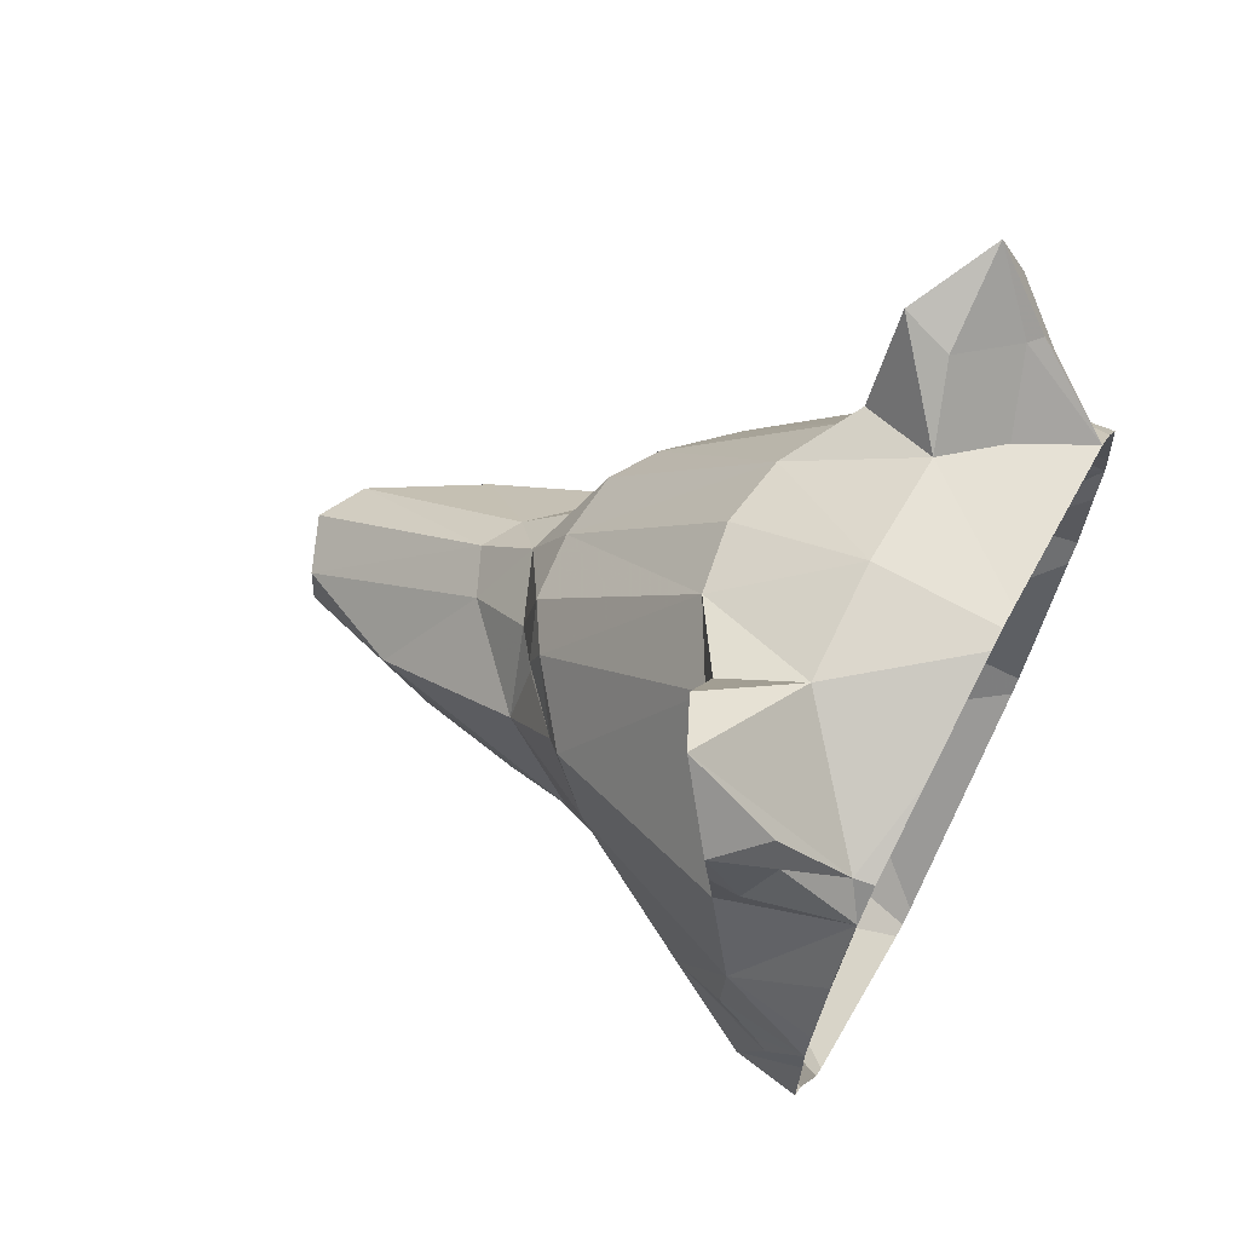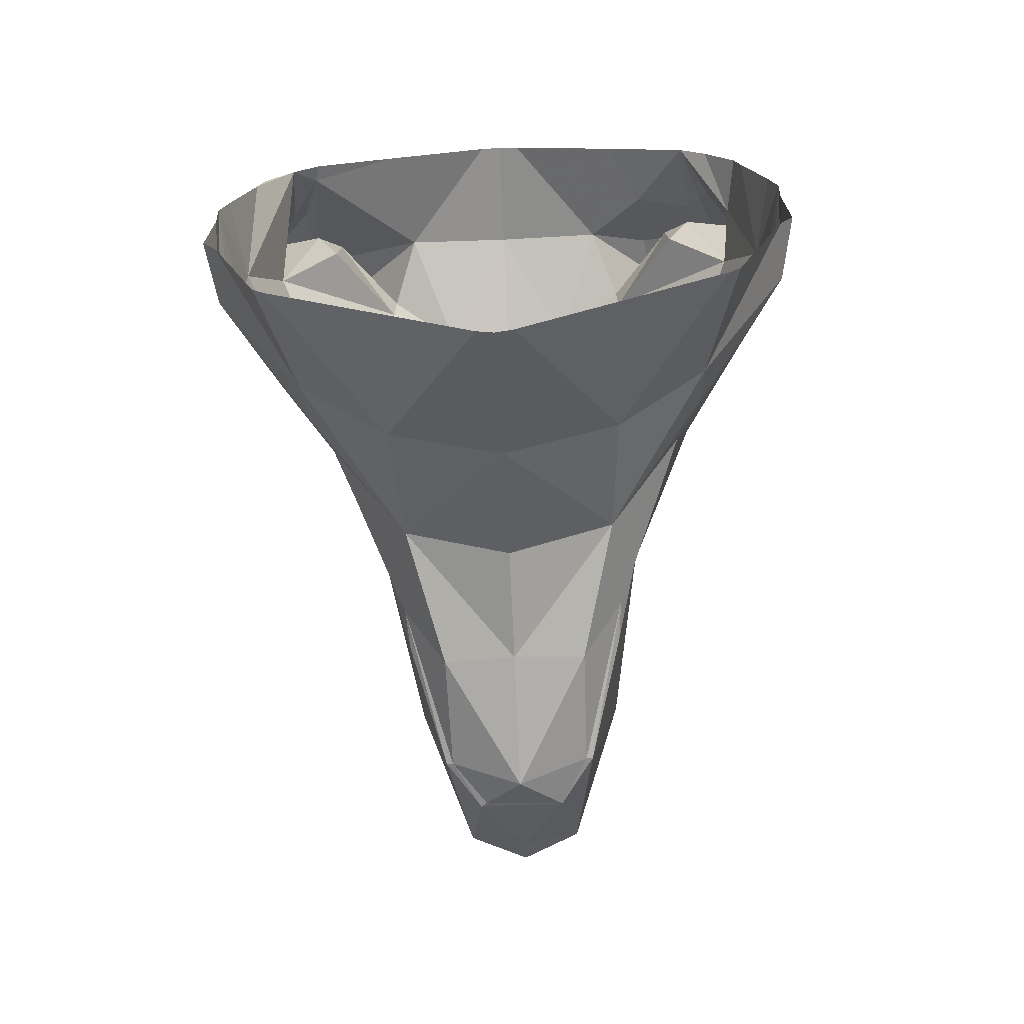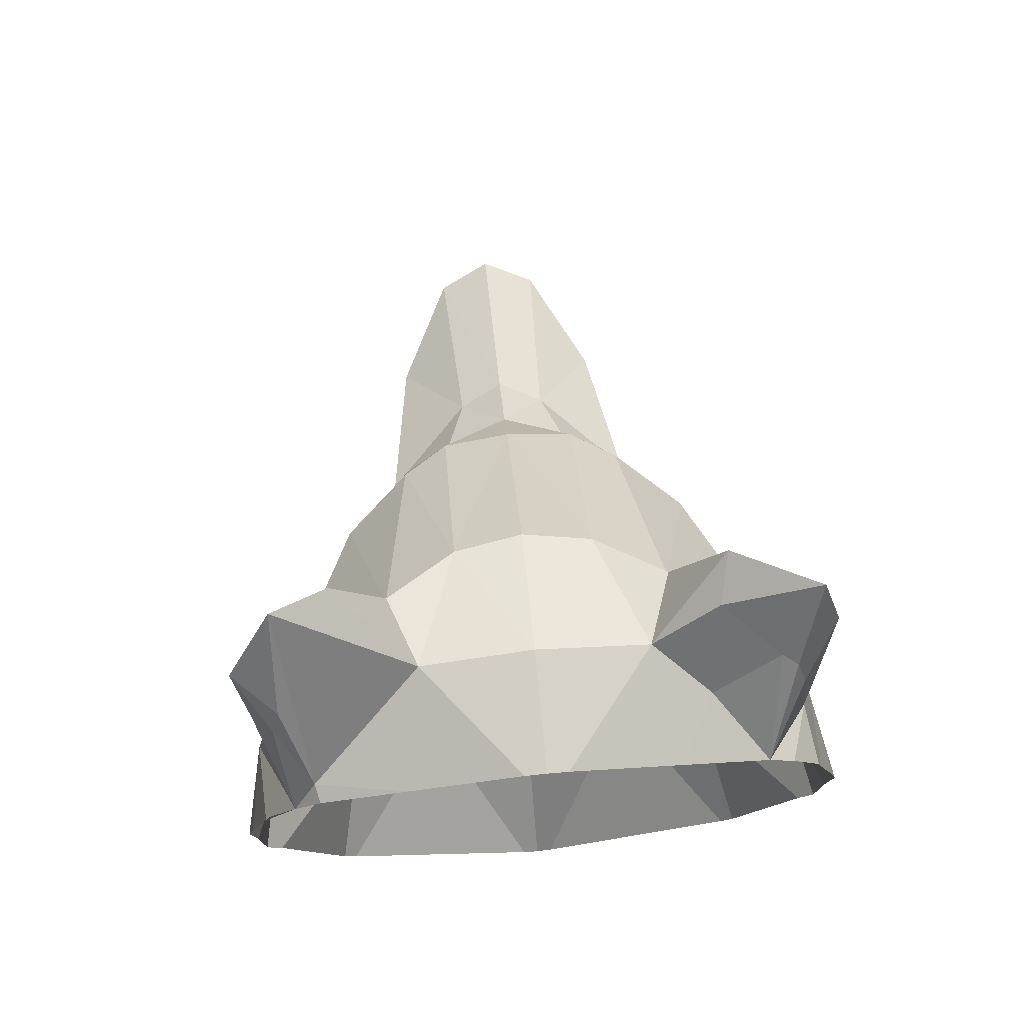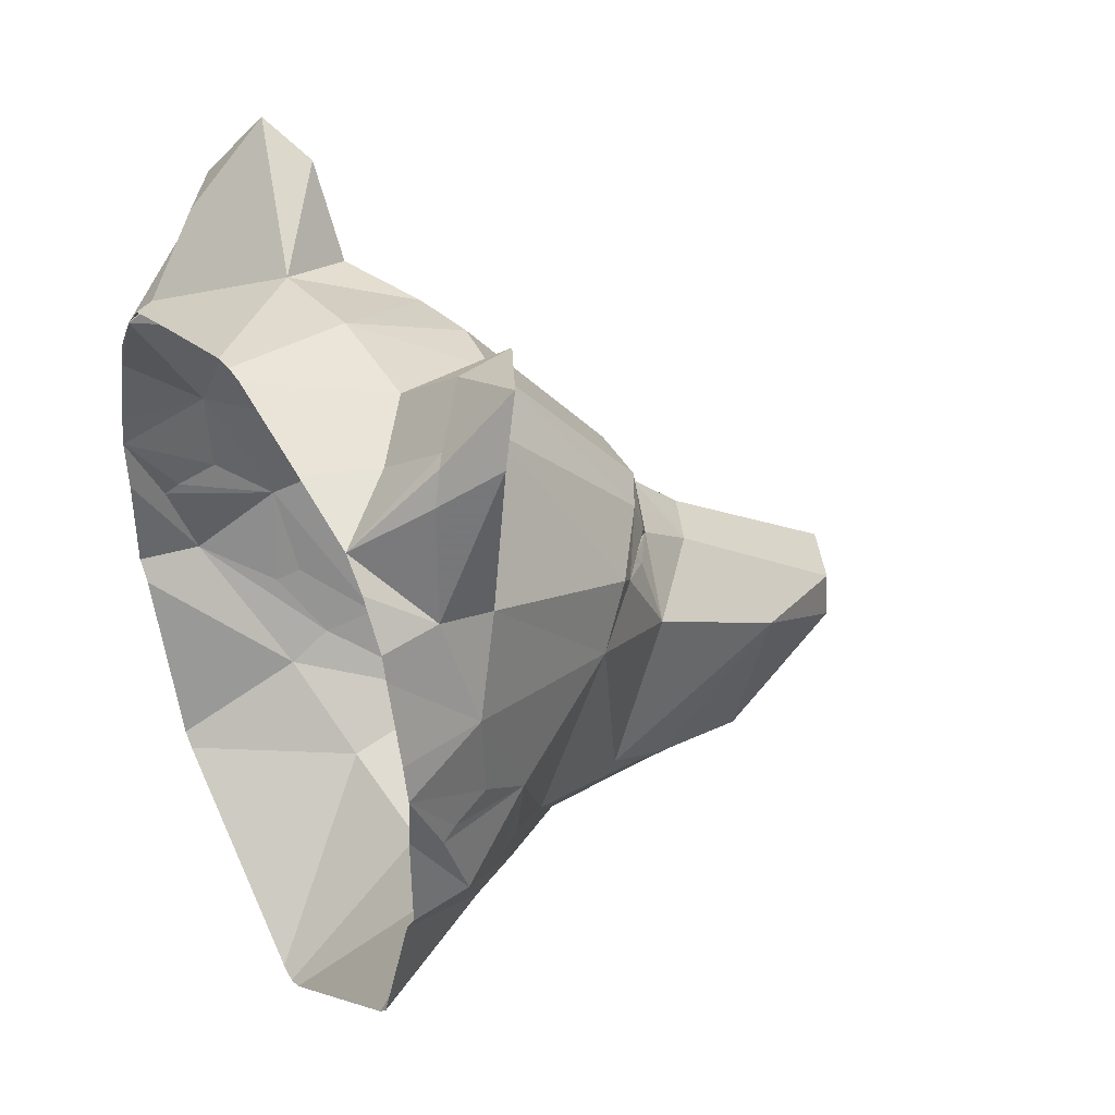
<metadata>
{"format":"obj","ext":"obj","renderer":"f3d","projection":"perspective","resolution":1024,"background":"white","views":[{"elev":66.9,"azim":118.0,"up":"+Y"},{"elev":-69.2,"azim":-177.4,"up":"+Y"},{"elev":76.2,"azim":174.5,"up":"+Y"},{"elev":38.8,"azim":-121.4,"up":"+Y"}]}
</metadata>
<code>
v -63.1 -1.785 -49.32
v -0 -100.5 -49.32
v -63.31 -22.15 -49.32
v 4.32 65.7 -49.32
v 63.1 -1.785 -49.32
v 45.52 54.33 -45.6
v 63.83 9.975 -47.66
v -45.76 -65.4 -49.32
v 60.34 -26.65 -49.32
v 45.76 -65.4 -49.32
v 59.58 17.15 -31.64
v 50.22 47.8 -49.32
v 56.38 38.57 -49.32
v 23.41 -64.52 -18.49
v -63.83 9.975 -47.66
v -45.52 54.33 -45.6
v -62.24 16.6 -49.32
v -27 58.96 -49.32
v -56.38 38.57 -49.32
v -59.58 17.15 -31.64
v -0 -72.29 -16.18
v -44.67 53.48 -49.32
v 62.24 16.6 -49.32
v -23.41 -64.52 -18.49
v 8.761 -62.02 68.11
v 15.76 -60.57 58.19
v 22.49 -52.45 34.13
v 26.76 -44.6 18.97
v 23.16 -51.34 26.05
v 14.41 -61.07 57.91
v 7.535 -62.34 67.13
v 11.81 -43.26 86.16
v 22.02 -28.32 62.36
v 9.112 -6.986 47.15
v 16.72 4.876 30.03
v 21.64 -56.01 6.261
v 26.58 -10.31 30.23
v 20.16 4.289 27.65
v 28.07 9.993 20.53
v 41.64 2.89 6.463
v 54.34 -9.337 -19.78
v 36.76 -37.39 -5.548
v 22.46 10.85 25.98
v 23.2 19.88 24.78
v 13.9 57.22 -2.052
v 13.88 19.98 30.51
v 14.72 -61.83 33.58
v 36.71 14.59 13.98
v 28.47 54.77 -10.27
v 53.68 36.27 -25.17
v 28.09 61.68 -11.22
v 38.37 79.42 -11.83
v 49.46 85.32 -16.97
v 55.3 83.82 -21.16
v 59.04 71.02 -25.35
v 59.12 -18.25 -30.07
v 41.04 45.51 -29.05
v 35.82 49.39 -24.86
v 40.94 61.81 -26.68
v 46.51 59.54 -29.78
v 10.83 -32.83 86.11
v 41.36 -42.11 -15.3
v 13.65 3.109 34
v 20.58 1.893 28.71
v 33.63 11.2 17.22
v 22.85 12.83 27.27
v -0 -62.16 71.88
v -0 -50.62 84.22
v -8.761 -62.02 68.11
v -15.76 -60.57 58.19
v -22.49 -52.45 34.13
v -26.76 -44.6 18.97
v -23.16 -51.34 26.05
v -14.41 -61.07 57.91
v -0 -62.42 69.82
v -7.535 -62.34 67.13
v -0 -44.58 91.06
v -0 -34.51 93.6
v -0 -29.76 90.35
v -0 -4.35 51
v -0 5.984 39.38
v -0 20.06 31.84
v -0 57.24 0.2182
v -11.81 -43.26 86.16
v -22.02 -28.32 62.36
v -9.112 -6.986 47.15
v -16.72 4.876 30.03
v -0 -67.44 60.22
v -0 -62.26 9.21
v -21.64 -56.01 6.261
v -26.58 -10.31 30.23
v -20.16 4.289 27.65
v -28.07 9.993 20.53
v -41.64 2.89 6.463
v -54.34 -9.337 -19.78
v -36.76 -37.39 -5.548
v -22.46 10.85 25.98
v -23.2 19.88 24.78
v -13.9 57.22 -2.052
v -13.88 19.98 30.51
v -14.72 -61.83 33.58
v -36.71 14.59 13.98
v -28.47 54.77 -10.27
v -53.68 36.27 -25.17
v -28.09 61.68 -11.22
v -38.37 79.42 -11.83
v -49.46 85.32 -16.97
v -55.3 83.82 -21.16
v -59.04 71.02 -25.35
v -59.12 -18.25 -30.07
v -41.04 45.51 -29.05
v -35.82 49.39 -24.86
v -40.94 61.81 -26.68
v -46.51 59.54 -29.78
v -10.83 -32.83 86.11
v -0 -63.18 32.44
v -41.36 -42.11 -15.3
v -13.65 3.109 34
v -20.58 1.893 28.71
v -33.63 11.2 17.22
v -22.85 12.83 27.27
v -54.84 39.24 -36.93
v -22.83 65.61 -26.09
v -63.86 9.196 -49.32
v -57.65 33.32 -49.32
v -50.22 47.8 -49.32
v 44.67 53.48 -49.32
v -3.501 -99.01 -49.32
v 42.05 -48.18 -23.99
v -0 66.08 -49.32
v 63.86 9.196 -49.32
v -42.05 -48.18 -23.99
v -0 67.65 -25.3
v -61.01 -22.38 -36.08
v -4.32 65.7 -49.32
v 61.01 -22.38 -36.08
v 48.35 -62.49 -49.32
v 3.501 -99.01 -49.32
v -60.34 -26.65 -49.32
v 63.31 -22.15 -49.32
v 57.65 33.32 -49.32
v -48.35 -62.49 -49.32
v 54.84 39.24 -36.93
v 27 58.96 -49.32
v 22.83 65.61 -26.09
v 13.79 -51.92 72.17
v 18.89 -44.45 60.28
v 16.92 -35.79 74.26
v 22.25 -40.39 48.25
v 15.57 -17.65 54.75
v 24.3 -19.31 46.3
v 26.67 -27.46 24.6
v 24.39 -36.46 40.67
v 31.76 -41 6.711
v 39.2 -17.25 0.4572
v 34.2 -20.86 12.72
v 34.11 -3.709 18.35
v 29.96 -44.37 10.25
v 29.2 -46.7 0.3564
v 18.18 -58.92 19.92
v 18.78 -56.21 41.98
v 7.36 -64.63 46.9
v 10.82 -59.59 19.35
v 50.91 71.68 -25.47
v 56.36 53.65 -25.26
v 45.2 73.57 -21.82
v 31.5 -49.06 -4.522
v 16.43 -30.57 74.24
v 9.973 -19.91 66.63
v 0 -65.31 46.33
v 47.94 -27.82 -17.81
v 50.24 -30.18 -22.69
v 45.55 -23.36 -12.66
v 47.99 -3.224 -6.657
v -18.89 -44.45 60.28
v -13.79 -51.92 72.17
v -16.92 -35.79 74.26
v -22.25 -40.39 48.25
v -15.57 -17.65 54.75
v -24.3 -19.31 46.3
v -26.67 -27.46 24.6
v -24.39 -36.46 40.67
v -39.2 -17.25 0.4572
v -31.76 -41 6.711
v -34.2 -20.86 12.72
v -34.11 -3.709 18.35
v -29.96 -44.37 10.25
v -29.2 -46.7 0.3564
v -18.18 -58.92 19.92
v -18.78 -56.21 41.98
v -7.36 -64.63 46.9
v -10.82 -59.59 19.35
v -50.91 71.68 -25.47
v -56.36 53.65 -25.26
v -45.2 73.57 -21.82
v -31.5 -49.06 -4.522
v -16.43 -30.57 74.24
v -9.973 -19.91 66.63
v -47.94 -27.82 -17.81
v -50.24 -30.18 -22.69
v -45.55 -23.36 -12.66
v -47.99 -3.224 -6.657
v 18.55 38.55 11.36
v 13.89 38.6 14.23
v 25.83 37.33 7.254
v 47.66 19.58 -9.353
v 45.2 25.43 -5.596
v -13.89 38.6 14.23
v -18.55 38.55 11.36
v -25.83 37.33 7.254
v -47.66 19.58 -9.353
v -45.2 25.43 -5.596
v -47.49 69.82 -31.28
v -50.41 69.07 -33.38
v -36.15 75.47 -21.53
v -34.18 59.97 -35.85
v 36.15 75.47 -21.53
v 47.49 69.82 -31.28
v 34.18 59.97 -35.85
v 50.41 69.07 -33.38
v 41.08 45.52 -17.72
v 48.12 72.82 -23.92
v -41.08 45.52 -17.72
v -48.12 72.82 -23.92
v -59.35 -0.5514 -30.86
v -56.96 3.905 -25.71
v -13.58 65.66 -37.7
v -18.37 61.42 -14.07
v -6.951 62.44 -13.68
v -62.43 -6.594 -42.7
v -62.42 -6.204 -41.87
v -52.28 62.67 -35.48
v -61.48 -4.137 -38.87
v -57.98 27.86 -40.48
v -56.94 55.13 -31.14
v 0 62.45 -12.54
v -50.61 10.02 -12.59
v 59.35 -0.5514 -30.86
v 56.96 3.905 -25.71
v 13.58 65.66 -37.7
v 6.951 62.44 -13.68
v 18.37 61.42 -14.07
v 62.42 -6.204 -41.87
v 52.28 62.67 -35.48
v 61.48 -4.137 -38.87
v 56.94 55.13 -31.14
v 50.61 10.02 -12.59
v -31.85 -52.09 -8.864
v -13.46 -81.77 -33.9
v -34.59 -64.96 -33.9
v -24.63 -82.21 -49.32
v -10.82 -64.15 -4.961
v 0 -67.27 -3.487
v 0 -86.38 -32.75
v -1.75 -85.65 -32.75
v -35.88 -63.51 -33.9
v -45.2 -55.33 -36.65
v -51.2 -37.41 -36.65
v -54.34 -44.57 -49.32
v -52.68 -35.16 -36.65
v -51.53 -35.28 -30.03
v -51.18 -32.25 -25.69
v 31.85 -52.09 -8.864
v 34.59 -64.96 -33.9
v 13.46 -81.77 -33.9
v 24.63 -82.21 -49.32
v 10.82 -64.15 -4.961
v 1.75 -85.65 -32.75
v 45.2 -55.33 -36.65
v 43.91 -56.79 -36.65
v 51.2 -37.41 -36.65
v 54.34 -44.57 -49.32
v 5.416 -18.59 68.56
v 0 -17.05 70.68
v 6.951 38.64 14.89
v 0 38.65 16.03
v 32.59 34.68 1.853
v 51.53 -35.28 -30.03
v 51.18 -32.25 -25.69
v -5.416 -18.59 68.56
v -6.951 38.64 14.89
v -32.59 34.68 1.853
v 19.46 -55.96 42.12
v -19.46 -55.96 42.12
f 68 69 25
f 44 46 66
f 31 88 30
f 59 52 51
f 57 50 60
f 66 46 63
f 32 68 25
f 121 100 98
f 105 106 113
f 114 104 111
f 118 100 121
f 69 68 84
f 63 81 34
f 46 82 81
f 65 40 48
f 45 49 51
f 63 46 81
f 80 34 81
f 86 81 118
f 81 82 100
f 102 94 120
f 105 103 99
f 81 100 118
f 81 86 80
f 79 77 32
f 77 68 32
f 61 79 32
f 29 28 27
f 84 77 79
f 84 68 77
f 84 79 115
f 71 72 73
f 44 65 48
f 66 65 44
f 59 49 57
f 51 49 59
f 59 57 60
f 98 120 121
f 102 120 98
f 113 103 105
f 111 103 113
f 114 111 113
f 20 125 17
f 17 124 20
f 133 130 135
f 3 134 1
f 20 104 122
f 123 106 105
f 19 122 126
f 126 122 22
f 141 11 23
f 23 11 131
f 130 133 4
f 5 136 140
f 144 6 127
f 13 12 141
f 141 12 11
f 12 50 11
f 51 52 145
f 127 6 12
f 140 136 9
f 37 63 34
f 64 63 37
f 37 65 64
f 91 118 119
f 86 118 91
f 119 120 91
f 63 38 35
f 64 38 63
f 64 39 38
f 65 39 64
f 65 43 39
f 66 43 65
f 66 35 43
f 63 35 66
f 30 25 31
f 26 25 30
f 25 69 31
f 118 92 119
f 87 92 118
f 119 93 120
f 92 93 119
f 120 97 121
f 93 97 120
f 121 87 118
f 97 87 121
f 74 69 70
f 88 69 74
f 31 69 88
f 39 35 38
f 43 35 39
f 93 87 97
f 92 87 93
f 146 32 25
f 146 25 26
f 147 146 26
f 147 26 27
f 147 33 146
f 148 146 33
f 148 61 32
f 148 32 146
f 149 147 27
f 149 27 28
f 149 33 147
f 150 37 34
f 151 150 33
f 151 37 150
f 152 151 28
f 152 37 151
f 153 151 33
f 153 33 149
f 153 149 28
f 153 28 151
f 154 28 29
f 155 154 42
f 155 40 154
f 156 154 40
f 156 40 152
f 156 152 28
f 156 28 154
f 157 152 40
f 157 40 65
f 157 65 37
f 157 37 152
f 158 154 29
f 158 29 36
f 158 42 154
f 159 158 36
f 159 62 42
f 159 42 158
f 160 29 47
f 160 47 116
f 160 36 29
f 161 47 29
f 161 26 30
f 161 30 47
f 162 30 88
f 162 116 47
f 162 47 30
f 163 89 36
f 163 36 160
f 163 160 116
f 163 116 89
f 164 55 53
f 164 59 60
f 164 60 55
f 165 60 50
f 165 50 12
f 165 55 60
f 166 52 59
f 166 53 52
f 167 159 36
f 167 129 62
f 167 62 159
f 168 150 61
f 168 61 148
f 168 148 33
f 168 33 150
f 169 150 34
f 169 34 80
f 169 61 150
f 170 162 88
f 170 101 116
f 170 116 162
f 171 42 62
f 172 171 62
f 172 136 41
f 172 41 171
f 173 171 41
f 173 41 155
f 173 155 42
f 173 42 171
f 174 155 41
f 174 40 155
f 175 71 70
f 176 175 70
f 176 70 69
f 176 69 84
f 176 84 175
f 177 175 84
f 177 84 115
f 177 85 175
f 178 175 85
f 178 72 71
f 178 71 175
f 179 86 91
f 180 179 91
f 180 85 179
f 181 180 91
f 181 72 180
f 182 180 72
f 182 72 178
f 182 178 85
f 182 85 180
f 184 183 96
f 184 73 72
f 184 72 183
f 185 183 72
f 185 72 181
f 185 181 94
f 185 94 183
f 186 181 91
f 186 91 120
f 186 120 94
f 186 94 181
f 187 184 96
f 187 90 73
f 187 73 184
f 188 187 96
f 188 96 117
f 188 90 187
f 189 73 90
f 189 116 101
f 189 101 73
f 190 101 74
f 190 74 70
f 190 73 101
f 191 74 101
f 191 101 170
f 191 170 88
f 191 88 74
f 192 89 116
f 192 116 189
f 192 189 90
f 192 90 89
f 193 109 114
f 193 114 113
f 193 108 109
f 194 114 109
f 194 122 104
f 194 104 114
f 195 106 108
f 195 113 106
f 196 188 117
f 196 117 132
f 196 90 188
f 197 179 85
f 197 85 177
f 197 177 115
f 197 115 179
f 198 179 115
f 198 80 86
f 198 86 179
f 199 117 96
f 200 199 95
f 200 95 134
f 200 117 199
f 201 199 96
f 201 96 183
f 201 183 95
f 201 95 199
f 202 183 94
f 202 95 183
f 203 46 44
f 203 49 45
f 204 203 45
f 204 82 46
f 204 46 203
f 205 203 44
f 205 44 48
f 205 49 203
f 206 48 40
f 206 11 50
f 207 206 50
f 207 48 206
f 208 98 100
f 208 100 82
f 209 208 99
f 209 99 103
f 209 98 208
f 210 209 103
f 210 102 98
f 210 98 209
f 211 104 20
f 211 94 102
f 212 211 102
f 212 104 211
f 214 213 22
f 214 109 108
f 214 108 213
f 215 213 108
f 215 108 106
f 215 106 123
f 215 123 213
f 216 213 123
f 216 123 18
f 216 18 22
f 216 22 213
f 217 145 52
f 217 52 53
f 218 217 53
f 218 6 217
f 219 217 6
f 219 6 144
f 219 144 145
f 219 145 217
f 220 218 53
f 220 53 55
f 220 6 218
f 221 57 49
f 221 49 207
f 221 207 50
f 221 50 57
f 222 166 59
f 222 59 164
f 222 164 53
f 222 53 166
f 223 111 104
f 223 104 212
f 223 212 103
f 223 103 111
f 224 193 113
f 224 113 195
f 224 195 108
f 224 108 193
f 225 20 124
f 226 225 95
f 226 95 202
f 226 202 20
f 226 20 225
f 227 133 135
f 227 135 18
f 227 18 123
f 227 123 133
f 228 133 123
f 228 123 105
f 228 105 99
f 229 228 99
f 229 99 83
f 229 133 228
f 230 1 134
f 230 124 1
f 231 230 134
f 231 134 95
f 231 124 230
f 232 214 22
f 232 22 122
f 232 109 214
f 233 225 124
f 233 124 231
f 233 231 95
f 233 95 225
f 234 125 20
f 234 20 122
f 234 122 19
f 234 19 125
f 235 232 122
f 235 122 194
f 235 194 109
f 235 109 232
f 236 229 83
f 236 83 45
f 236 133 229
f 237 211 20
f 237 20 202
f 237 202 94
f 237 94 211
f 238 131 11
f 239 238 11
f 239 11 174
f 239 174 41
f 239 41 238
f 240 133 145
f 240 145 144
f 240 144 4
f 240 4 133
f 241 145 133
f 241 133 236
f 241 236 45
f 242 241 45
f 242 45 51
f 242 51 145
f 242 145 241
f 243 5 131
f 243 41 136
f 243 136 5
f 244 220 55
f 244 12 6
f 244 6 220
f 245 238 41
f 245 41 243
f 245 243 131
f 245 131 238
f 246 244 55
f 246 55 165
f 246 165 12
f 246 12 244
f 247 206 40
f 247 40 174
f 247 174 11
f 247 11 206
f 248 24 90
f 248 90 196
f 248 196 132
f 248 132 24
f 249 21 24
f 250 249 24
f 250 142 8
f 250 8 249
f 251 249 8
f 251 128 249
f 252 89 90
f 252 90 24
f 252 24 21
f 253 252 21
f 253 36 89
f 253 89 252
f 254 128 2
f 254 2 138
f 255 254 21
f 255 21 249
f 255 249 128
f 255 128 254
f 256 250 24
f 256 24 132
f 256 142 250
f 257 256 132
f 257 142 256
f 258 257 132
f 258 3 139
f 258 139 257
f 259 257 139
f 259 142 257
f 260 258 132
f 260 134 3
f 260 3 258
f 261 260 132
f 261 132 117
f 261 134 260
f 262 261 117
f 262 117 200
f 262 200 134
f 262 134 261
f 263 14 129
f 263 129 167
f 263 167 36
f 263 36 14
f 264 129 14
f 265 264 14
f 265 14 21
f 265 138 264
f 266 264 138
f 266 10 264
f 267 253 21
f 267 21 14
f 267 14 36
f 267 36 253
f 268 254 138
f 268 138 265
f 268 265 21
f 268 21 254
f 269 10 137
f 270 269 129
f 270 129 264
f 270 264 10
f 270 10 269
f 271 269 9
f 271 9 136
f 271 129 269
f 272 269 137
f 272 9 269
f 273 79 61
f 273 61 169
f 273 169 80
f 274 273 80
f 274 115 79
f 274 79 273
f 275 204 45
f 275 45 83
f 275 82 204
f 276 275 83
f 276 83 99
f 276 82 275
f 277 207 49
f 277 49 205
f 277 205 48
f 277 48 207
f 278 271 136
f 278 62 129
f 278 129 271
f 279 278 136
f 279 136 172
f 279 172 62
f 279 62 278
f 280 198 115
f 280 115 274
f 280 274 80
f 280 80 198
f 281 276 99
f 281 99 208
f 281 208 82
f 281 82 276
f 282 210 103
f 282 103 212
f 282 212 102
f 282 102 210
f 283 161 29
f 283 29 27
f 283 27 26
f 283 26 161
f 284 71 73
f 284 73 190
f 284 190 70
f 284 70 71

</code>
